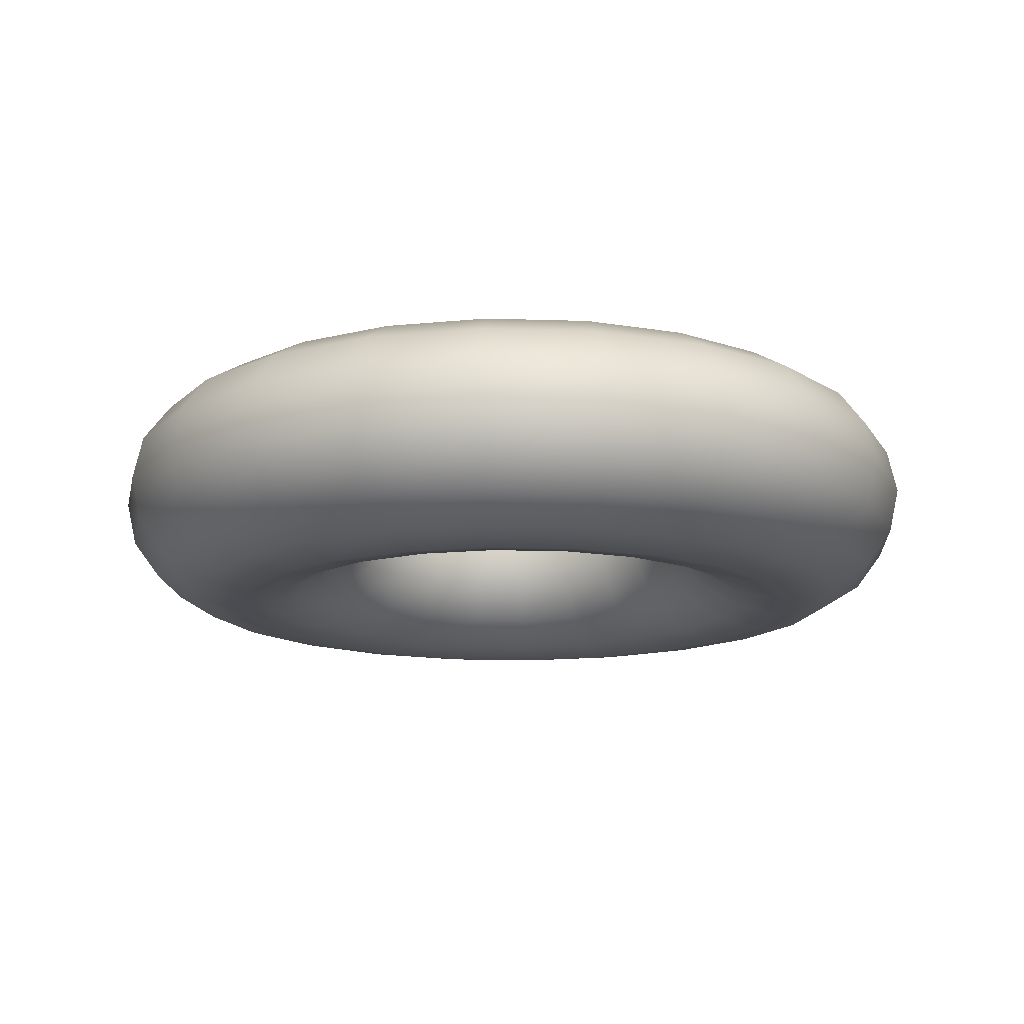
<metadata>
{"format":"obj","ext":"obj","renderer":"f3d","projection":"perspective","resolution":1024,"background":"white","views":[{"elev":-14.5,"azim":110.6,"up":"+Y"}]}
</metadata>
<code>
g default
v 2.15 1e-06 -1e-06
v 2.063 1e-06 -0.6058
v 2.017 -0.2184 -0.5923
v 1.809 1e-06 -1.162
v 1.768 -0.2184 -1.137
v 1.408 1e-06 -1.625
v 1.377 -0.2184 -1.589
v 0.8932 1e-06 -1.956
v 0.8733 -0.2184 -1.912
v 0.306 1e-06 -2.128
v 0.2992 -0.2184 -2.081
v -0.306 1e-06 -2.128
v -0.2992 -0.2184 -2.081
v -0.8932 1e-06 -1.956
v -0.8733 -0.2184 -1.912
v -1.408 1e-06 -1.625
v -1.377 -0.2184 -1.589
v -1.809 1e-06 -1.162
v -1.768 -0.2184 -1.137
v -2.063 1e-06 -0.6058
v -2.017 -0.2184 -0.5923
v -2.15 1e-06 -1e-06
v -2.102 -0.2184 -1e-06
v -2.063 1e-06 0.6058
v -2.017 -0.2184 0.5923
v -1.809 1e-06 1.162
v -1.768 -0.2184 1.137
v -1.408 1e-06 1.625
v -1.377 -0.2184 1.589
v -0.8932 1e-06 1.956
v -0.8733 -0.2184 1.912
v -0.306 1e-06 2.128
v -0.2992 -0.2184 2.081
v 0.306 1e-06 2.128
v 0.2992 -0.2184 2.081
v 0.8932 1e-06 1.956
v 0.8733 -0.2184 1.912
v 1.408 1e-06 1.625
v 1.377 -0.2184 1.589
v 1.809 1e-06 1.162
v 1.768 -0.2184 1.137
v 2.063 1e-06 0.6058
v 2.017 -0.2184 0.5923
v 2.102 -0.2184 -1e-06
v -0.8166 -0.4035 1.788
v -0.2797 -0.4035 1.946
v 0.2797 -0.4035 1.946
v 0.8166 -0.4035 1.788
v 1.287 -0.4035 1.486
v 1.654 -0.4035 1.063
v 1.886 -0.4035 0.5538
v 1.966 -0.4035 -1e-06
v 1.886 -0.4035 -0.5538
v 1.654 -0.4035 -1.063
v 1.287 -0.4035 -1.486
v 0.8166 -0.4035 -1.788
v 0.2797 -0.4035 -1.946
v -0.2797 -0.4035 -1.946
v -0.8166 -0.4035 -1.788
v -1.287 -0.4035 -1.486
v -1.654 -0.4035 -1.063
v -1.886 -0.4035 -0.5538
v -1.966 -0.4035 -1e-06
v -1.886 -0.4035 0.5538
v -1.654 -0.4035 1.063
v -1.287 -0.4035 1.486
v -1.153 -0.5272 -1.331
v -1.482 -0.5272 -0.9523
v -1.69 -0.5272 -0.4962
v -1.761 -0.5272 -1e-06
v -1.69 -0.5272 0.4962
v -1.482 -0.5272 0.9523
v -1.153 -0.5272 1.331
v -0.7317 -0.5272 -1.602
v -0.7317 -0.5272 1.602
v -0.2507 -0.5272 -1.743
v -0.2507 -0.5272 1.743
v 0.2507 -0.5272 -1.743
v 0.2507 -0.5272 1.743
v 0.7317 -0.5272 -1.602
v 0.7317 -0.5272 1.602
v 1.153 -0.5272 -1.331
v 1.153 -0.5272 1.331
v 1.482 -0.5272 -0.9523
v 1.482 -0.5272 0.9523
v 1.69 -0.5272 -0.4962
v 1.69 -0.5272 0.4962
v 1.761 -0.5272 -1e-06
v 0.6316 -0.5706 1.383
v 0.9957 -0.5706 1.149
v 1.279 -0.5706 0.822
v 1.459 -0.5706 0.4284
v 1.52 -0.5706 -1e-06
v 1.459 -0.5706 -0.4284
v 0.2164 -0.5706 1.505
v 1.279 -0.5706 -0.822
v -0.2164 -0.5706 1.505
v 0.9957 -0.5706 -1.149
v -0.6316 -0.5706 1.383
v 0.6316 -0.5706 -1.383
v -0.9957 -0.5706 1.149
v 0.2164 -0.5706 -1.505
v -1.279 -0.5706 0.822
v -0.2164 -0.5706 -1.505
v -1.459 -0.5706 0.4283
v -0.6316 -0.5706 -1.383
v -1.52 -0.5706 -1e-06
v -0.9957 -0.5706 -1.149
v -1.459 -0.5706 -0.4284
v -1.279 -0.5706 -0.822
v -1.228 -0.5272 0.3605
v -1.279 -0.5272 -1e-06
v -1.228 -0.5272 -0.3605
v -1.076 -0.5272 -0.6917
v -0.8378 -0.5272 -0.9669
v -0.5315 -0.5272 -1.164
v -1.076 -0.5272 0.6917
v -0.1821 -0.5272 -1.266
v -0.8378 -0.5272 0.9669
v 0.1821 -0.5272 -1.266
v -0.5315 -0.5272 1.164
v 0.5315 -0.5272 -1.164
v -0.1821 -0.5272 1.266
v 0.8378 -0.5272 -0.9669
v 0.1821 -0.5272 1.266
v 1.076 -0.5272 -0.6917
v 0.5315 -0.5272 1.164
v 1.228 -0.5272 -0.3605
v 0.8378 -0.5272 0.9669
v 1.279 -0.5272 -1e-06
v 1.076 -0.5272 0.6917
v 1.228 -0.5272 0.3605
v 0.153 -0.4035 1.064
v 0.4466 -0.4035 0.978
v 0.7041 -0.4035 0.8125
v 0.9045 -0.4035 0.5813
v 1.032 -0.4035 0.3029
v 1.075 -0.4035 -1e-06
v -0.153 -0.4035 1.064
v 1.032 -0.4035 -0.3029
v -0.4466 -0.4035 0.978
v 0.9045 -0.4035 -0.5813
v -0.7041 -0.4035 0.8125
v 0.7041 -0.4035 -0.8125
v -0.9045 -0.4035 0.5813
v 0.4466 -0.4035 -0.978
v -1.032 -0.4035 0.3029
v 0.153 -0.4035 -1.064
v -1.075 -0.4035 -1e-06
v -0.153 -0.4035 -1.064
v -1.032 -0.4035 -0.3029
v -0.4466 -0.4035 -0.978
v -0.9045 -0.4035 -0.5813
v -0.7041 -0.4035 -0.8125
v -0.9386 -0.2184 -1e-06
v -0.9006 -0.2184 -0.2644
v -0.7896 -0.2184 -0.5075
v -0.6147 -0.2184 -0.7094
v -0.3899 -0.2184 -0.8538
v -0.1336 -0.2184 -0.9291
v -0.9006 -0.2184 0.2644
v 0.1336 -0.2184 -0.9291
v -0.7896 -0.2184 0.5075
v 0.3899 -0.2184 -0.8538
v -0.6147 -0.2184 0.7094
v 0.6147 -0.2184 -0.7094
v -0.3899 -0.2184 0.8538
v 0.7896 -0.2184 -0.5075
v -0.1336 -0.2184 0.9291
v 0.9006 -0.2184 -0.2644
v 0.1336 -0.2184 0.9291
v 0.9386 -0.2184 -1e-06
v 0.3899 -0.2184 0.8538
v 0.9006 -0.2184 0.2644
v 0.6147 -0.2184 0.7094
v 0.7896 -0.2184 0.5075
v -0.1268 1e-06 0.8816
v -0.37 1e-06 0.8102
v 0.1268 1e-06 0.8816
v 0.37 1e-06 0.8102
v -0.5833 1e-06 0.6731
v 0.5833 1e-06 0.6731
v 0.7493 1e-06 0.4815
v -0.7493 1e-06 0.4815
v 0.8546 1e-06 0.2509
v -0.8546 1e-06 0.2509
v 0.8907 1e-06 -1e-06
v -0.8907 1e-06 -1e-06
v 0.8546 1e-06 -0.2509
v -0.8546 1e-06 -0.2509
v 0.7493 1e-06 -0.4815
v -0.7493 1e-06 -0.4815
v 0.5833 1e-06 -0.6731
v -0.5833 1e-06 -0.6731
v 0.37 1e-06 -0.8102
v -0.37 1e-06 -0.8102
v 0.1268 1e-06 -0.8816
v -0.1268 1e-06 -0.8816
v 2.15 1e-06 -1e-06
v 2.102 0.2184 -1e-06
v 2.017 0.2184 -0.5923
v 2.063 1e-06 -0.6058
v 2.063 1e-06 0.6058
v 1.768 0.2184 -1.137
v 1.809 1e-06 -1.162
v 2.017 0.2184 0.5923
v 1.809 1e-06 1.162
v 1.377 0.2184 -1.589
v 1.408 1e-06 -1.625
v 1.768 0.2184 1.137
v 1.408 1e-06 1.625
v 0.8733 0.2184 -1.912
v 0.8932 1e-06 -1.956
v 1.377 0.2184 1.589
v 0.8932 1e-06 1.956
v 0.2992 0.2184 -2.081
v 0.306 1e-06 -2.128
v 0.8733 0.2184 1.912
v 0.306 1e-06 2.128
v -0.2992 0.2184 -2.081
v -0.306 1e-06 -2.128
v 0.2992 0.2184 2.081
v -0.306 1e-06 2.128
v -0.8733 0.2184 -1.912
v -0.8932 1e-06 -1.956
v -0.2992 0.2184 2.081
v -0.8932 1e-06 1.956
v -1.377 0.2184 -1.589
v -1.408 1e-06 -1.625
v -0.8733 0.2184 1.912
v -1.408 1e-06 1.625
v -1.768 0.2184 -1.137
v -1.809 1e-06 -1.162
v -1.377 0.2184 1.589
v -1.809 1e-06 1.162
v -2.017 0.2184 -0.5923
v -2.063 1e-06 -0.6058
v -1.768 0.2184 1.137
v -2.063 1e-06 0.6058
v -2.102 0.2184 -1e-06
v -2.15 1e-06 -1e-06
v -2.017 0.2184 0.5923
v -1.654 0.4035 -1.063
v -1.886 0.4035 -0.5538
v -1.966 0.4035 -1e-06
v -1.886 0.4035 0.5538
v -1.654 0.4035 1.063
v -1.287 0.4035 1.486
v -1.287 0.4035 -1.486
v -0.8166 0.4035 1.788
v -0.8166 0.4035 -1.788
v -0.2797 0.4035 1.946
v -0.2797 0.4035 -1.946
v 0.2797 0.4035 1.946
v 0.2797 0.4035 -1.946
v 0.8166 0.4035 1.788
v 0.8166 0.4035 -1.788
v 1.287 0.4035 1.486
v 1.287 0.4035 -1.486
v 1.654 0.4035 1.063
v 1.654 0.4035 -1.063
v 1.886 0.4035 0.5538
v 1.886 0.4035 -0.5538
v 1.966 0.4035 -1e-06
v 0.7317 0.5272 -1.602
v 1.153 0.5272 -1.331
v 1.482 0.5272 -0.9523
v 1.69 0.5272 -0.4962
v 1.761 0.5272 -1e-06
v 1.69 0.5272 0.4962
v 0.2507 0.5272 -1.743
v 1.482 0.5272 0.9523
v -0.2507 0.5272 -1.743
v 1.153 0.5272 1.331
v -0.7317 0.5272 -1.602
v 0.7317 0.5272 1.602
v -1.153 0.5272 -1.331
v 0.2507 0.5272 1.743
v -1.482 0.5272 -0.9523
v -0.2507 0.5272 1.743
v -1.69 0.5272 -0.4962
v -0.7317 0.5272 1.602
v -1.761 0.5272 -1e-06
v -1.153 0.5272 1.331
v -1.69 0.5272 0.4962
v -1.482 0.5272 0.9523
v -1.459 0.5706 -0.4284
v -1.52 0.5706 -1e-06
v -1.459 0.5706 0.4283
v -1.279 0.5706 0.822
v -0.9957 0.5706 1.149
v -0.6316 0.5706 1.383
v -1.279 0.5706 -0.822
v -0.2164 0.5706 1.505
v -0.9957 0.5706 -1.149
v 0.2164 0.5706 1.505
v -0.6316 0.5706 -1.383
v 0.6316 0.5706 1.383
v -0.2164 0.5706 -1.505
v 0.9957 0.5706 1.149
v 0.2164 0.5706 -1.505
v 1.279 0.5706 0.822
v 0.6316 0.5706 -1.383
v 1.459 0.5706 0.4284
v 0.9957 0.5706 -1.149
v 1.52 0.5706 -1e-06
v 1.279 0.5706 -0.822
v 1.459 0.5706 -0.4284
v 0.1821 0.5272 -1.266
v 0.5315 0.5272 -1.164
v 0.8378 0.5272 -0.9669
v 1.076 0.5272 -0.6917
v 1.228 0.5272 -0.3605
v 1.279 0.5272 -1e-06
v -0.1821 0.5272 -1.266
v 1.228 0.5272 0.3605
v -0.5315 0.5272 -1.164
v 1.076 0.5272 0.6917
v -0.8378 0.5272 -0.9669
v 0.8378 0.5272 0.9669
v -1.076 0.5272 -0.6917
v 0.5315 0.5272 1.164
v -1.228 0.5272 -0.3605
v 0.1821 0.5272 1.266
v -1.279 0.5272 -1e-06
v -0.1821 0.5272 1.266
v -1.228 0.5272 0.3605
v -0.5315 0.5272 1.164
v -1.076 0.5272 0.6917
v -0.8378 0.5272 0.9669
v -1.075 0.4035 -1e-06
v -1.032 0.4035 0.3029
v -0.9045 0.4035 0.5813
v -0.7041 0.4035 0.8125
v -0.4466 0.4035 0.978
v -0.153 0.4035 1.064
v -1.032 0.4035 -0.3029
v 0.153 0.4035 1.064
v -0.9045 0.4035 -0.5813
v 0.4466 0.4035 0.978
v -0.7041 0.4035 -0.8125
v 0.7041 0.4035 0.8125
v -0.4466 0.4035 -0.978
v 0.9045 0.4035 0.5813
v -0.153 0.4035 -1.064
v 1.032 0.4035 0.3029
v 0.153 0.4035 -1.064
v 1.075 0.4035 -1e-06
v 0.4466 0.4035 -0.978
v 1.032 0.4035 -0.3029
v 0.7041 0.4035 -0.8125
v 0.9045 0.4035 -0.5813
v -0.1336 0.2184 -0.9291
v 0.1336 0.2184 -0.9291
v 0.3899 0.2184 -0.8538
v 0.6147 0.2184 -0.7094
v 0.7896 0.2184 -0.5075
v 0.9006 0.2184 -0.2644
v -0.3899 0.2184 -0.8538
v 0.9386 0.2184 -1e-06
v -0.6147 0.2184 -0.7094
v 0.9006 0.2184 0.2644
v -0.7896 0.2184 -0.5075
v 0.7896 0.2184 0.5075
v -0.9006 0.2184 -0.2644
v 0.6147 0.2184 0.7094
v -0.9386 0.2184 -1e-06
v 0.3899 0.2184 0.8538
v -0.9006 0.2184 0.2644
v 0.1336 0.2184 0.9291
v -0.7896 0.2184 0.5075
v -0.1336 0.2184 0.9291
v -0.6147 0.2184 0.7094
v -0.3899 0.2184 0.8538
v -0.8546 1e-06 0.2509
v -0.8907 1e-06 -1e-06
v -0.7493 1e-06 0.4815
v -0.5833 1e-06 0.6731
v -0.8546 1e-06 -0.2509
v -0.37 1e-06 0.8102
v -0.1268 1e-06 0.8816
v -0.7493 1e-06 -0.4815
v 0.1268 1e-06 0.8816
v -0.5833 1e-06 -0.6731
v 0.37 1e-06 0.8102
v -0.37 1e-06 -0.8102
v 0.5833 1e-06 0.6731
v -0.1268 1e-06 -0.8816
v 0.7493 1e-06 0.4815
v 0.1268 1e-06 -0.8816
v 0.8546 1e-06 0.2509
v 0.37 1e-06 -0.8102
v 0.8907 1e-06 -1e-06
v 0.5833 1e-06 -0.6731
v 0.8546 1e-06 -0.2509
v 0.7493 1e-06 -0.4815
g default_0
f 3 2 1
f 4 2 3
f 5 4 3
f 6 4 5
f 7 6 5
f 8 6 7
f 9 8 7
f 10 8 9
f 11 10 9
f 12 10 11
f 13 12 11
f 14 12 13
f 15 14 13
f 16 14 15
f 17 16 15
f 18 16 17
f 19 18 17
f 20 18 19
f 21 20 19
f 22 20 21
f 23 22 21
f 24 22 23
f 25 24 23
f 26 24 25
f 27 26 25
f 28 26 27
f 29 28 27
f 30 28 29
f 31 30 29
f 32 30 31
f 33 32 31
f 34 32 33
f 35 34 33
f 36 34 35
f 37 36 35
f 38 36 37
f 39 38 37
f 40 38 39
f 41 40 39
f 42 40 41
f 43 42 41
f 1 42 43
f 44 1 43
f 44 3 1
f 33 31 45
f 35 33 46
f 46 33 45
f 37 35 47
f 47 35 46
f 39 37 48
f 48 37 47
f 41 39 49
f 49 39 48
f 43 41 50
f 50 41 49
f 44 43 51
f 51 43 50
f 3 44 52
f 52 44 51
f 53 3 52
f 5 3 53
f 54 5 53
f 7 5 54
f 55 7 54
f 9 7 55
f 56 9 55
f 11 9 56
f 57 11 56
f 13 11 57
f 58 13 57
f 15 13 58
f 59 15 58
f 17 15 59
f 60 17 59
f 19 17 60
f 61 19 60
f 21 19 61
f 62 21 61
f 23 21 62
f 63 23 62
f 25 23 63
f 64 25 63
f 27 25 64
f 65 27 64
f 29 27 65
f 66 29 65
f 31 29 66
f 45 31 66
f 61 60 67
f 62 61 68
f 68 61 67
f 63 62 69
f 69 62 68
f 64 63 70
f 70 63 69
f 65 64 71
f 71 64 70
f 66 65 72
f 72 65 71
f 45 66 73
f 73 66 72
f 67 60 74
f 60 59 74
f 75 45 73
f 46 45 75
f 74 59 76
f 59 58 76
f 77 46 75
f 47 46 77
f 76 58 78
f 58 57 78
f 79 47 77
f 48 47 79
f 78 57 80
f 57 56 80
f 81 48 79
f 49 48 81
f 80 56 82
f 56 55 82
f 83 49 81
f 50 49 83
f 82 55 84
f 55 54 84
f 85 50 83
f 51 50 85
f 84 54 86
f 54 53 86
f 87 51 85
f 52 51 87
f 53 52 88
f 86 53 88
f 88 52 87
f 83 81 89
f 85 83 90
f 90 83 89
f 87 85 91
f 91 85 90
f 88 87 92
f 92 87 91
f 86 88 93
f 93 88 92
f 84 86 94
f 94 86 93
f 89 81 95
f 81 79 95
f 96 84 94
f 82 84 96
f 95 79 97
f 79 77 97
f 98 82 96
f 80 82 98
f 97 77 99
f 77 75 99
f 100 80 98
f 78 80 100
f 99 75 101
f 75 73 101
f 102 78 100
f 76 78 102
f 101 73 103
f 73 72 103
f 104 76 102
f 74 76 104
f 103 72 105
f 72 71 105
f 106 74 104
f 67 74 106
f 105 71 107
f 71 70 107
f 108 67 106
f 68 67 108
f 107 70 109
f 70 69 109
f 69 68 110
f 110 68 108
f 109 69 110
f 103 105 111
f 105 107 112
f 111 105 112
f 107 109 113
f 112 107 113
f 109 110 114
f 113 109 114
f 110 108 115
f 114 110 115
f 108 106 116
f 115 108 116
f 117 103 111
f 101 103 117
f 116 106 118
f 106 104 118
f 119 101 117
f 99 101 119
f 118 104 120
f 104 102 120
f 121 99 119
f 97 99 121
f 120 102 122
f 102 100 122
f 123 97 121
f 95 97 123
f 122 100 124
f 100 98 124
f 125 95 123
f 89 95 125
f 124 98 126
f 98 96 126
f 127 89 125
f 90 89 127
f 126 96 128
f 96 94 128
f 129 90 127
f 91 90 129
f 128 94 130
f 94 93 130
f 131 91 129
f 92 91 131
f 93 92 132
f 130 93 132
f 132 92 131
f 127 125 133
f 129 127 134
f 134 127 133
f 131 129 135
f 135 129 134
f 132 131 136
f 136 131 135
f 130 132 137
f 137 132 136
f 128 130 138
f 138 130 137
f 133 125 139
f 125 123 139
f 140 128 138
f 126 128 140
f 139 123 141
f 123 121 141
f 142 126 140
f 124 126 142
f 141 121 143
f 121 119 143
f 144 124 142
f 122 124 144
f 143 119 145
f 119 117 145
f 146 122 144
f 120 122 146
f 145 117 147
f 117 111 147
f 148 120 146
f 118 120 148
f 147 111 149
f 111 112 149
f 150 118 148
f 116 118 150
f 149 112 151
f 112 113 151
f 152 116 150
f 115 116 152
f 151 113 153
f 113 114 153
f 114 115 154
f 154 115 152
f 153 114 154
f 147 149 155
f 149 151 156
f 155 149 156
f 151 153 157
f 156 151 157
f 153 154 158
f 157 153 158
f 154 152 159
f 158 154 159
f 152 150 160
f 159 152 160
f 161 147 155
f 145 147 161
f 160 150 162
f 150 148 162
f 163 145 161
f 143 145 163
f 162 148 164
f 148 146 164
f 165 143 163
f 141 143 165
f 164 146 166
f 146 144 166
f 167 141 165
f 139 141 167
f 166 144 168
f 144 142 168
f 169 139 167
f 133 139 169
f 168 142 170
f 142 140 170
f 171 133 169
f 134 133 171
f 170 140 172
f 140 138 172
f 173 134 171
f 135 134 173
f 172 138 174
f 138 137 174
f 175 135 173
f 136 135 175
f 137 136 176
f 174 137 176
f 176 136 175
f 171 169 177
f 177 169 178
f 179 171 177
f 173 171 179
f 169 167 178
f 180 173 179
f 175 173 180
f 178 167 181
f 182 175 180
f 176 175 182
f 167 165 181
f 183 176 182
f 174 176 183
f 181 165 184
f 185 174 183
f 165 163 184
f 172 174 185
f 184 163 186
f 187 172 185
f 163 161 186
f 170 172 187
f 186 161 188
f 189 170 187
f 161 155 188
f 168 170 189
f 188 155 190
f 191 168 189
f 155 156 190
f 166 168 191
f 190 156 192
f 193 166 191
f 156 157 192
f 164 166 193
f 192 157 194
f 195 164 193
f 157 158 194
f 162 164 195
f 194 158 196
f 197 162 195
f 158 159 196
f 160 162 197
f 196 159 198
f 198 160 197
f 159 160 198
f 201 200 199
f 202 201 199
f 199 200 203
f 204 201 202
f 205 204 202
f 200 206 203
f 203 206 207
f 208 204 205
f 209 208 205
f 206 210 207
f 207 210 211
f 212 208 209
f 213 212 209
f 210 214 211
f 211 214 215
f 216 212 213
f 217 216 213
f 214 218 215
f 215 218 219
f 220 216 217
f 221 220 217
f 218 222 219
f 219 222 223
f 224 220 221
f 225 224 221
f 222 226 223
f 223 226 227
f 228 224 225
f 229 228 225
f 226 230 227
f 227 230 231
f 232 228 229
f 233 232 229
f 230 234 231
f 231 234 235
f 236 232 233
f 237 236 233
f 234 238 235
f 235 238 239
f 240 236 237
f 241 240 237
f 239 242 241
f 238 242 239
f 242 240 241
f 232 243 228
f 236 244 232
f 244 243 232
f 240 245 236
f 245 244 236
f 242 246 240
f 246 245 240
f 238 247 242
f 247 246 242
f 234 248 238
f 248 247 238
f 243 249 228
f 228 249 224
f 250 248 234
f 230 250 234
f 249 251 224
f 224 251 220
f 252 250 230
f 226 252 230
f 251 253 220
f 220 253 216
f 254 252 226
f 222 254 226
f 253 255 216
f 216 255 212
f 256 254 222
f 218 256 222
f 255 257 212
f 212 257 208
f 258 256 218
f 214 258 218
f 257 259 208
f 208 259 204
f 260 258 214
f 210 260 214
f 259 261 204
f 204 261 201
f 262 260 210
f 206 262 210
f 261 263 201
f 201 263 200
f 200 264 206
f 264 262 206
f 263 264 200
f 257 265 259
f 259 266 261
f 265 266 259
f 261 267 263
f 266 267 261
f 263 268 264
f 267 268 263
f 264 269 262
f 268 269 264
f 262 270 260
f 269 270 262
f 271 265 257
f 255 271 257
f 270 272 260
f 260 272 258
f 273 271 255
f 253 273 255
f 272 274 258
f 258 274 256
f 275 273 253
f 251 275 253
f 274 276 256
f 256 276 254
f 277 275 251
f 249 277 251
f 276 278 254
f 254 278 252
f 279 277 249
f 243 279 249
f 278 280 252
f 252 280 250
f 281 279 243
f 244 281 243
f 280 282 250
f 250 282 248
f 283 281 244
f 245 283 244
f 282 284 248
f 248 284 247
f 285 283 245
f 246 285 245
f 247 286 246
f 284 286 247
f 286 285 246
f 281 287 279
f 283 288 281
f 288 287 281
f 285 289 283
f 289 288 283
f 286 290 285
f 290 289 285
f 284 291 286
f 291 290 286
f 282 292 284
f 292 291 284
f 287 293 279
f 279 293 277
f 294 292 282
f 280 294 282
f 293 295 277
f 277 295 275
f 296 294 280
f 278 296 280
f 295 297 275
f 275 297 273
f 298 296 278
f 276 298 278
f 297 299 273
f 273 299 271
f 300 298 276
f 274 300 276
f 299 301 271
f 271 301 265
f 302 300 274
f 272 302 274
f 301 303 265
f 265 303 266
f 304 302 272
f 270 304 272
f 303 305 266
f 266 305 267
f 306 304 270
f 269 306 270
f 305 307 267
f 267 307 268
f 268 308 269
f 308 306 269
f 307 308 268
f 301 309 303
f 303 310 305
f 309 310 303
f 305 311 307
f 310 311 305
f 307 312 308
f 311 312 307
f 308 313 306
f 312 313 308
f 306 314 304
f 313 314 306
f 315 309 301
f 299 315 301
f 314 316 304
f 304 316 302
f 317 315 299
f 297 317 299
f 316 318 302
f 302 318 300
f 319 317 297
f 295 319 297
f 318 320 300
f 300 320 298
f 321 319 295
f 293 321 295
f 320 322 298
f 298 322 296
f 323 321 293
f 287 323 293
f 322 324 296
f 296 324 294
f 325 323 287
f 288 325 287
f 324 326 294
f 294 326 292
f 327 325 288
f 289 327 288
f 326 328 292
f 292 328 291
f 329 327 289
f 290 329 289
f 291 330 290
f 328 330 291
f 330 329 290
f 325 331 323
f 327 332 325
f 332 331 325
f 329 333 327
f 333 332 327
f 330 334 329
f 334 333 329
f 328 335 330
f 335 334 330
f 326 336 328
f 336 335 328
f 331 337 323
f 323 337 321
f 338 336 326
f 324 338 326
f 337 339 321
f 321 339 319
f 340 338 324
f 322 340 324
f 339 341 319
f 319 341 317
f 342 340 322
f 320 342 322
f 341 343 317
f 317 343 315
f 344 342 320
f 318 344 320
f 343 345 315
f 315 345 309
f 346 344 318
f 316 346 318
f 345 347 309
f 309 347 310
f 348 346 316
f 314 348 316
f 347 349 310
f 310 349 311
f 350 348 314
f 313 350 314
f 349 351 311
f 311 351 312
f 312 352 313
f 352 350 313
f 351 352 312
f 345 353 347
f 347 354 349
f 353 354 347
f 349 355 351
f 354 355 349
f 351 356 352
f 355 356 351
f 352 357 350
f 356 357 352
f 350 358 348
f 357 358 350
f 359 353 345
f 343 359 345
f 358 360 348
f 348 360 346
f 361 359 343
f 341 361 343
f 360 362 346
f 346 362 344
f 363 361 341
f 339 363 341
f 362 364 344
f 344 364 342
f 365 363 339
f 337 365 339
f 364 366 342
f 342 366 340
f 367 365 337
f 331 367 337
f 366 368 340
f 340 368 338
f 369 367 331
f 332 369 331
f 368 370 338
f 338 370 336
f 371 369 332
f 333 371 332
f 370 372 336
f 336 372 335
f 373 371 333
f 334 373 333
f 335 374 334
f 372 374 335
f 374 373 334
f 369 375 367
f 375 376 367
f 377 375 369
f 371 377 369
f 367 376 365
f 378 377 371
f 373 378 371
f 376 379 365
f 380 378 373
f 374 380 373
f 365 379 363
f 381 380 374
f 372 381 374
f 379 382 363
f 383 381 372
f 363 382 361
f 370 383 372
f 382 384 361
f 385 383 370
f 361 384 359
f 368 385 370
f 384 386 359
f 387 385 368
f 359 386 353
f 366 387 368
f 386 388 353
f 389 387 366
f 353 388 354
f 364 389 366
f 388 390 354
f 391 389 364
f 354 390 355
f 362 391 364
f 390 392 355
f 393 391 362
f 355 392 356
f 360 393 362
f 392 394 356
f 395 393 360
f 356 394 357
f 358 395 360
f 394 396 357
f 396 395 358
f 357 396 358

</code>
